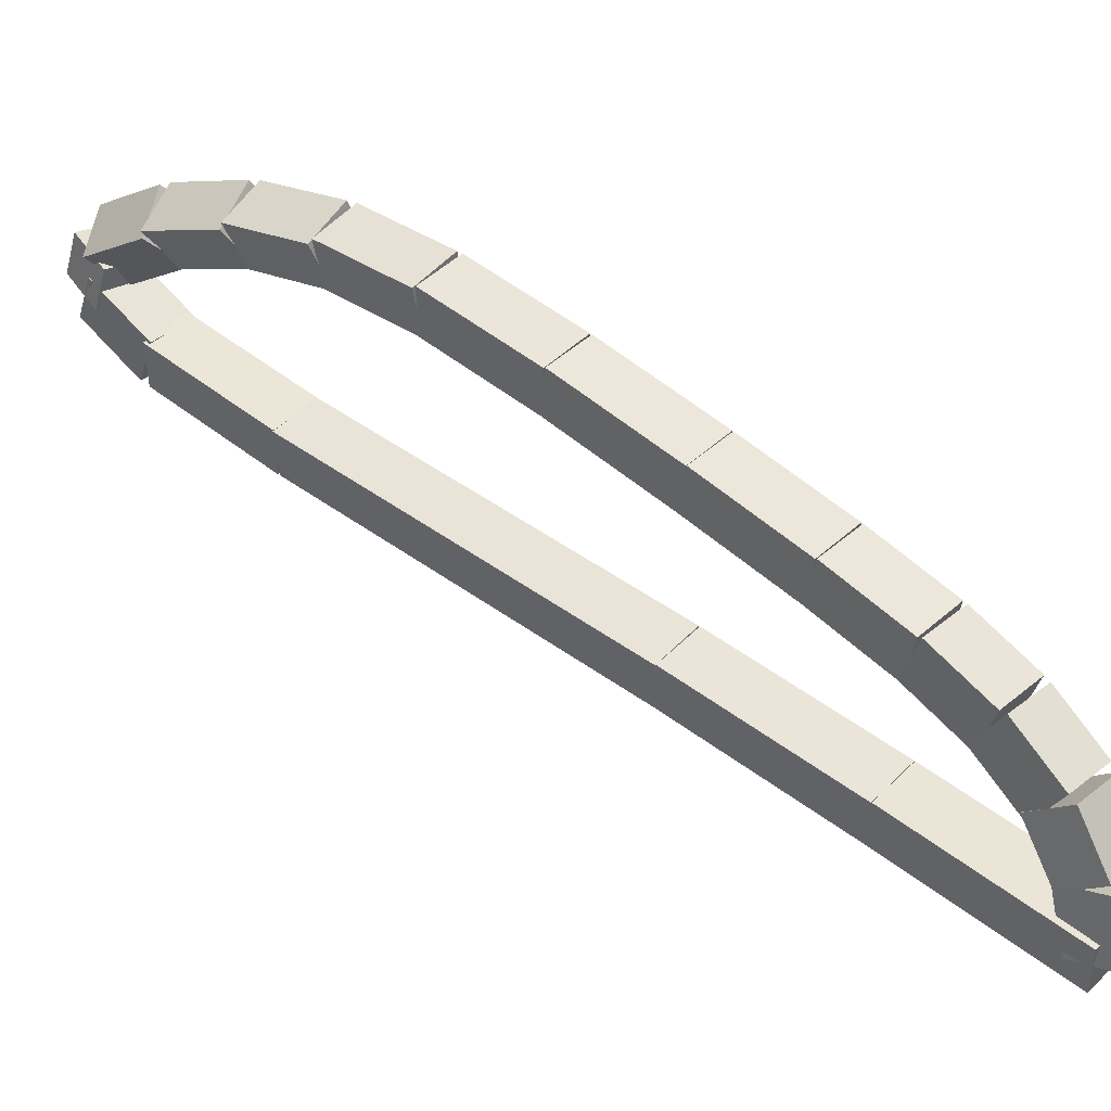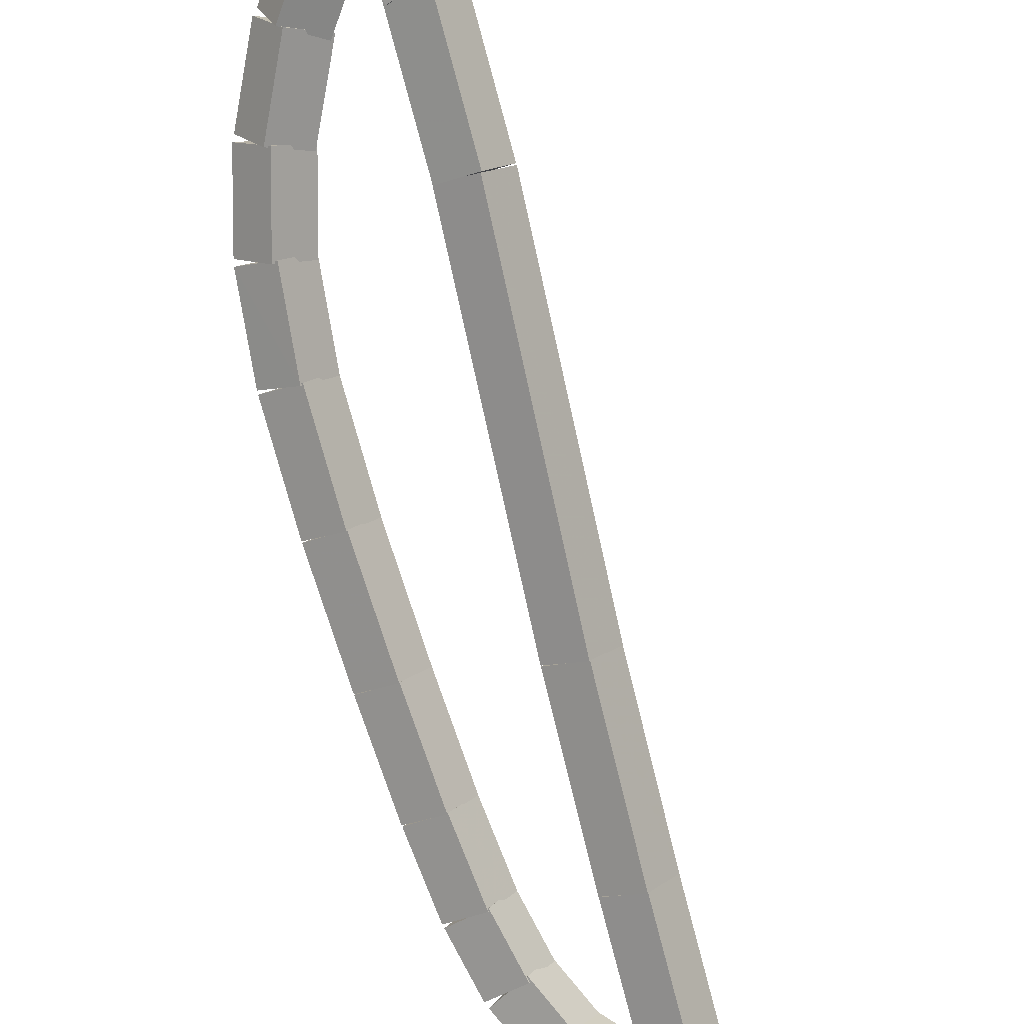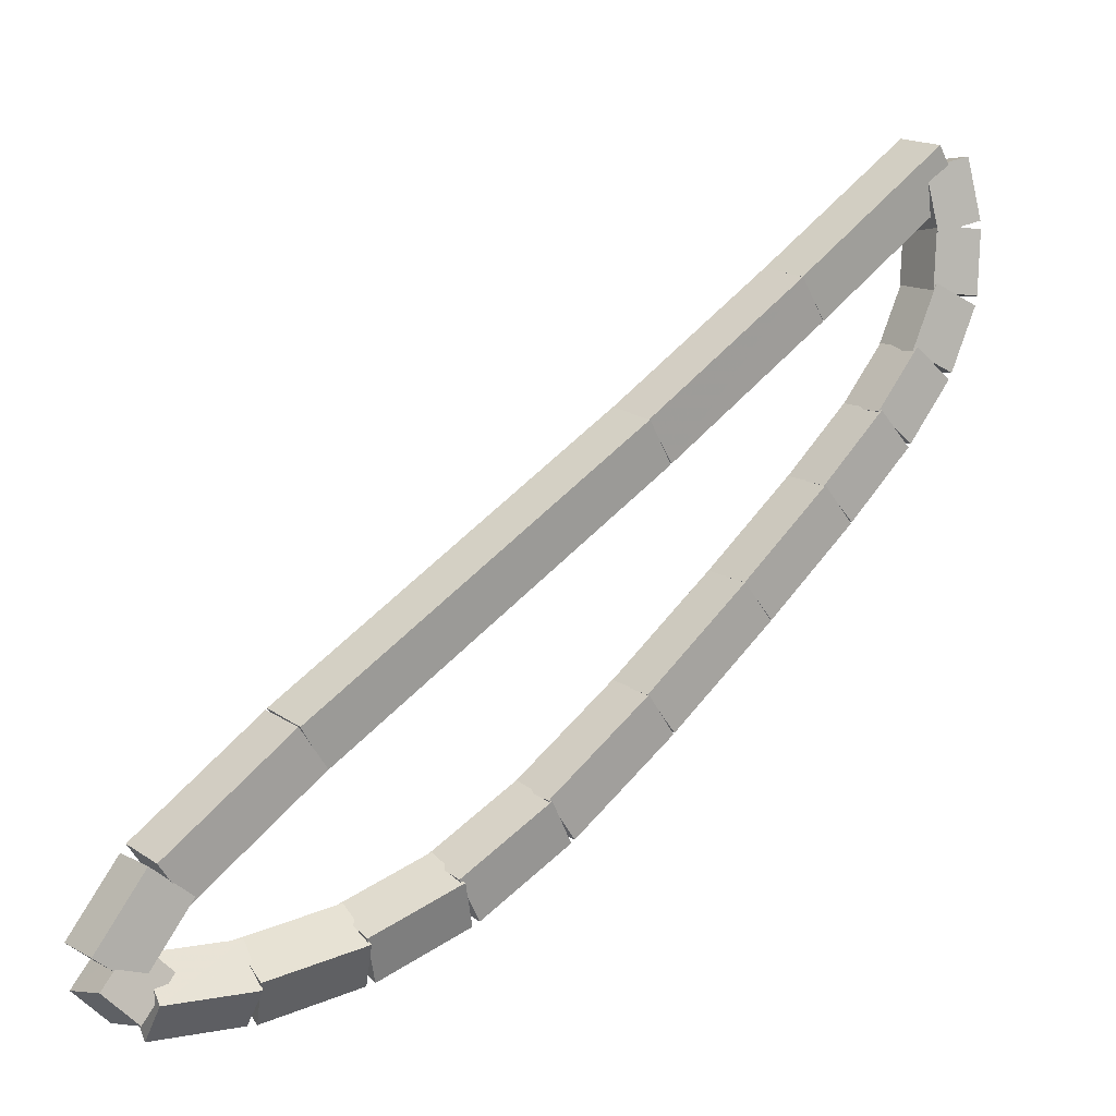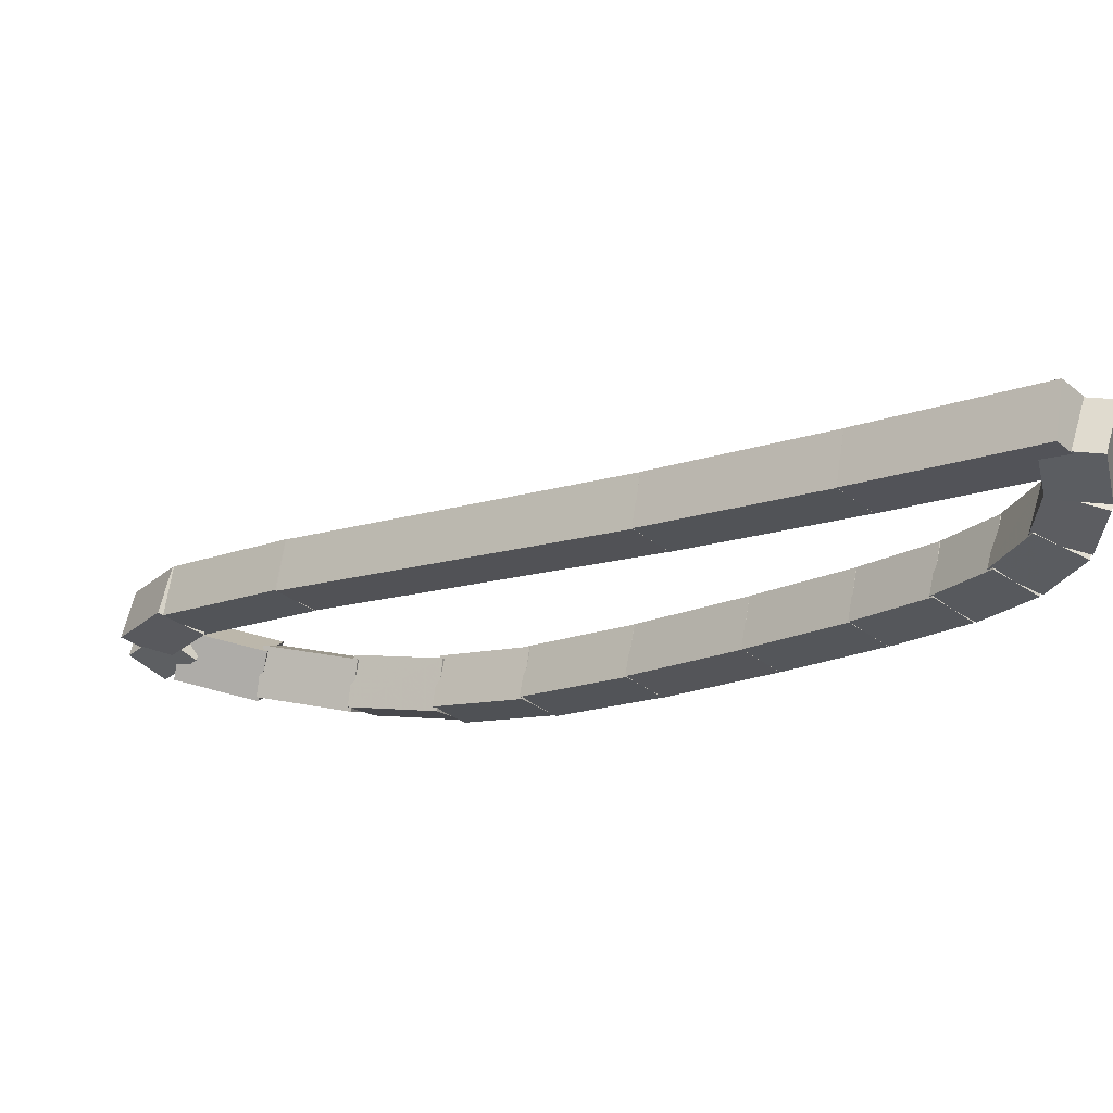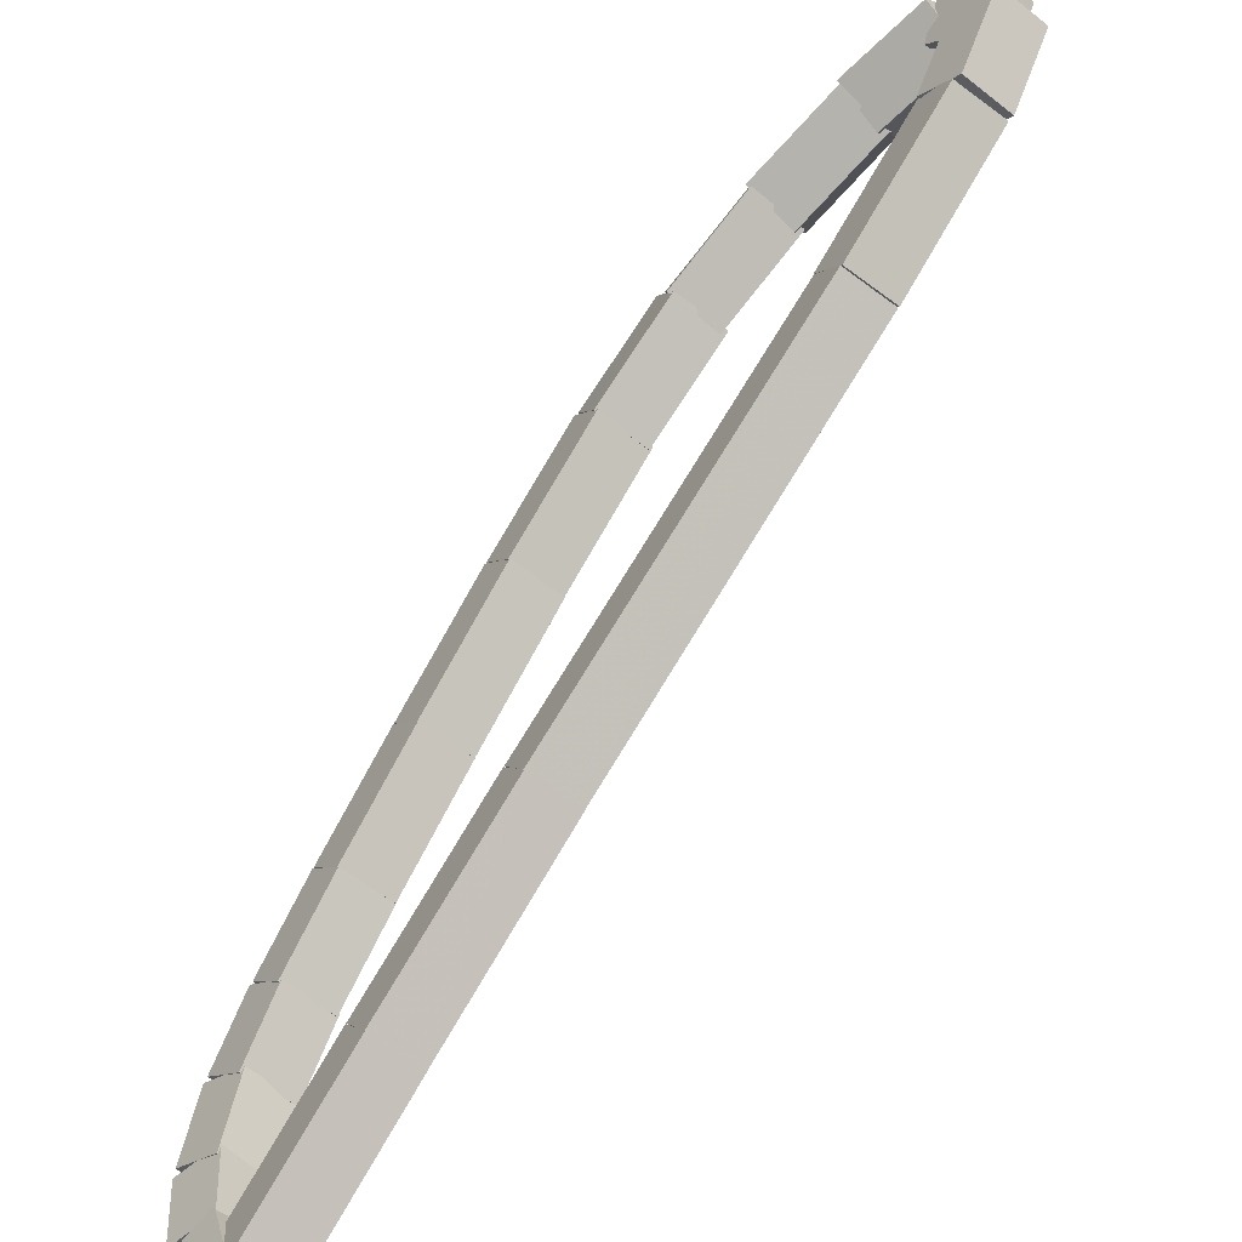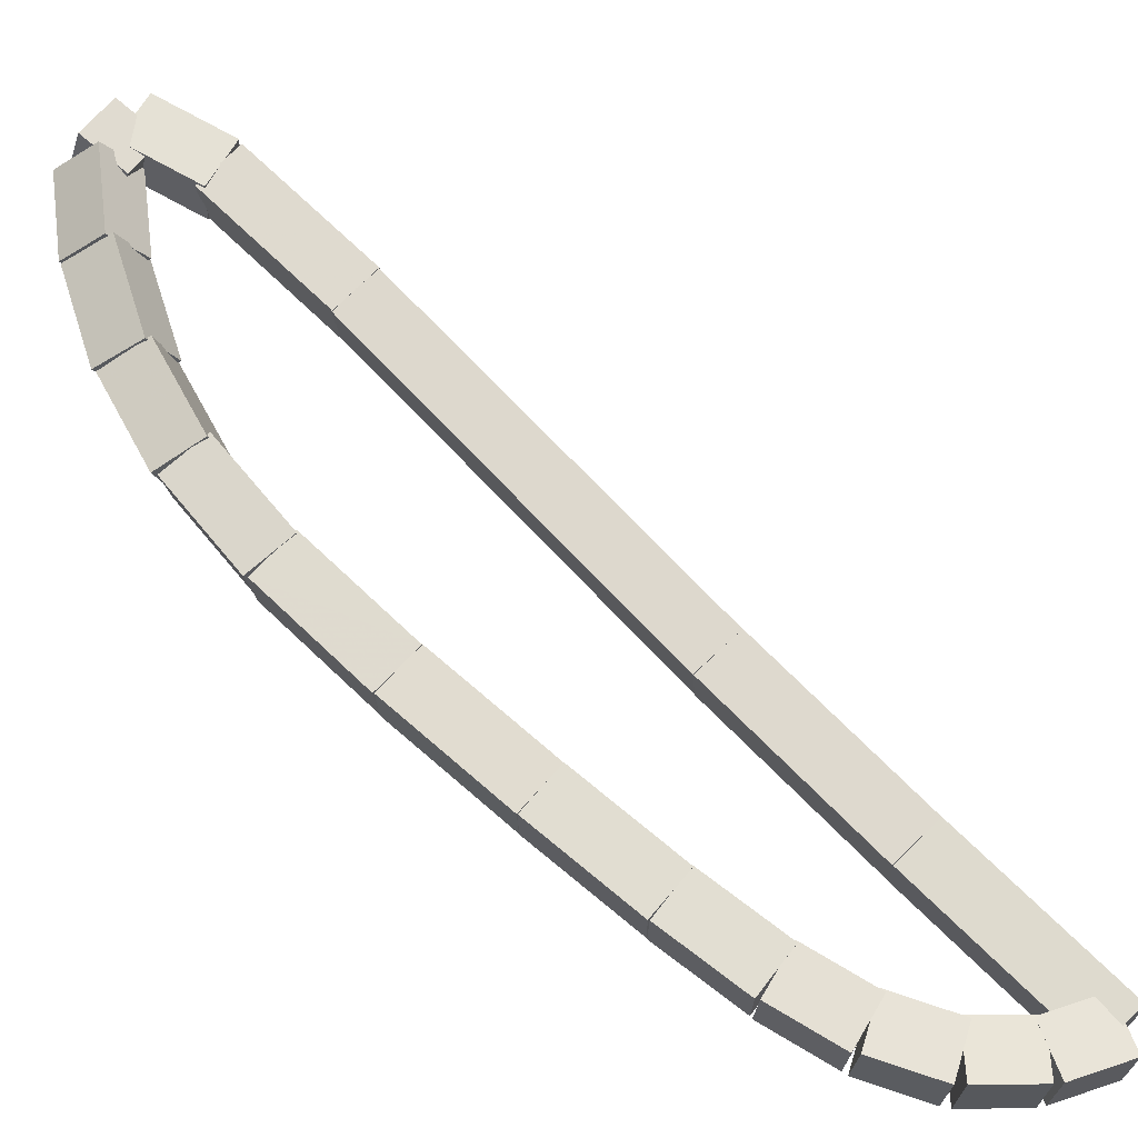
<metadata>
{"format":"obj","ext":"obj","renderer":"f3d","projection":"perspective","resolution":1024,"background":"white","views":[{"elev":-79.4,"azim":21.1,"up":"+Z"},{"elev":61.1,"azim":120.8,"up":"+Z"},{"elev":4.3,"azim":15.1,"up":"+Y"},{"elev":56.9,"azim":61.6,"up":"+Y"},{"elev":37.4,"azim":175.9,"up":"+Z"},{"elev":16.3,"azim":81.2,"up":"+Z"}]}
</metadata>
<code>
g name
v 26.37 38.53 30.97
v 26.27 38.49 31.07
v 26.17 38.49 30.97
v 26.27 38.53 30.87
v 26.34 38.69 31
v 26.24 38.66 31.1
v 26.14 38.65 31
v 26.24 38.69 30.9
f 1 2 3 4
f 6 2 1 5
f 5 1 4 8
f 6 5 8 7
f 8 4 3 7
f 7 3 2 6
g name
v 26.36 38.34 30.98
v 26.26 38.34 31.08
v 26.16 38.34 30.98
v 26.26 38.34 30.88
v 26.37 38.51 30.97
v 26.27 38.51 31.07
v 26.17 38.51 30.97
v 26.27 38.51 30.87
f 9 10 11 12
f 14 10 9 13
f 13 9 12 16
f 14 13 16 15
f 16 12 11 15
f 15 11 10 14
g name
v 26.31 38.14 31.03
v 26.22 38.19 31.13
v 26.11 38.2 31.03
v 26.2 38.14 30.93
v 26.36 38.31 30.98
v 26.27 38.37 31.07
v 26.17 38.37 30.98
v 26.25 38.31 30.88
f 17 18 19 20
f 22 18 17 21
f 21 17 20 24
f 22 21 24 23
f 24 20 19 23
f 23 19 18 22
g name
v 26.21 37.96 31.12
v 26.14 38.04 31.21
v 26.04 38.05 31.12
v 26.11 37.97 31.02
v 26.3 38.12 31.03
v 26.23 38.21 31.12
v 26.12 38.21 31.03
v 26.19 38.13 30.94
f 25 26 27 28
f 30 26 25 29
f 29 25 28 32
f 30 29 32 31
f 32 28 27 31
f 31 27 26 30
g name
v 26.08 37.76 31.24
v 26.03 37.86 31.33
v 25.92 37.88 31.24
v 25.97 37.78 31.15
v 26.21 37.95 31.12
v 26.15 38.05 31.2
v 26.04 38.06 31.12
v 26.1 37.96 31.03
f 33 34 35 36
f 38 34 33 37
f 37 33 36 40
f 38 37 40 39
f 40 36 35 39
f 39 35 34 38
g name
v 25.91 37.53 31.41
v 25.86 37.63 31.5
v 25.75 37.65 31.41
v 25.8 37.55 31.32
v 26.08 37.76 31.24
v 26.03 37.86 31.33
v 25.92 37.88 31.24
v 25.97 37.78 31.15
f 41 42 43 44
f 46 42 41 45
f 45 41 44 48
f 46 45 48 47
f 48 44 43 47
f 47 43 42 46
g name
v 25.71 37.27 31.61
v 25.66 37.37 31.69
v 25.55 37.39 31.61
v 25.6 37.29 31.52
v 25.91 37.53 31.41
v 25.86 37.63 31.49
v 25.75 37.65 31.41
v 25.8 37.55 31.32
f 49 50 51 52
f 54 50 49 53
f 53 49 52 56
f 54 53 56 55
f 56 52 51 55
f 55 51 50 54
g name
v 25.51 37.03 31.81
v 25.47 37.13 31.89
v 25.36 37.16 31.81
v 25.4 37.05 31.72
v 25.71 37.26 31.61
v 25.67 37.37 31.69
v 25.56 37.39 31.61
v 25.6 37.29 31.52
f 57 58 59 60
f 62 58 57 61
f 61 57 60 64
f 62 61 64 63
f 64 60 59 63
f 63 59 58 62
g name
v 25.33 36.86 31.98
v 25.3 36.97 32.06
v 25.19 37 31.98
v 25.22 36.89 31.9
v 25.5 37.02 31.81
v 25.48 37.13 31.89
v 25.37 37.17 31.81
v 25.39 37.05 31.72
f 65 66 67 68
f 70 66 65 69
f 69 65 68 72
f 70 69 72 71
f 72 68 67 71
f 71 67 66 70
g name
v 25.13 36.74 32.16
v 25.14 36.86 32.24
v 25.03 36.91 32.16
v 25.02 36.79 32.08
v 25.31 36.84 31.98
v 25.32 36.96 32.06
v 25.21 37.02 31.98
v 25.2 36.9 31.91
f 73 74 75 76
f 78 74 73 77
f 77 73 76 80
f 78 77 80 79
f 80 76 75 79
f 79 75 74 78
g name
v 24.91 36.67 32.35
v 24.95 36.79 32.43
v 24.86 36.86 32.35
v 24.82 36.75 32.28
v 25.11 36.73 32.16
v 25.15 36.84 32.23
v 25.05 36.92 32.16
v 25.01 36.81 32.09
f 81 82 83 84
f 86 82 81 85
f 85 81 84 88
f 86 85 88 87
f 88 84 83 87
f 87 83 82 86
g name
v 24.72 36.66 32.53
v 24.78 36.77 32.6
v 24.71 36.86 32.53
v 24.64 36.76 32.46
v 24.89 36.67 32.35
v 24.96 36.77 32.42
v 24.88 36.87 32.35
v 24.82 36.77 32.28
f 89 90 91 92
f 94 90 89 93
f 93 89 92 96
f 94 93 96 95
f 96 92 91 95
f 95 91 90 94
g name
v 24.57 36.79 32.59
v 24.68 36.81 32.68
v 24.72 36.91 32.59
v 24.61 36.89 32.51
v 24.63 36.7 32.53
v 24.75 36.72 32.61
v 24.79 36.83 32.53
v 24.68 36.8 32.44
f 97 98 99 100
f 102 98 97 101
f 101 97 100 104
f 102 101 104 103
f 104 100 99 103
f 103 99 98 102
g name
v 24.65 37.08 32.5
v 24.76 37.07 32.59
v 24.83 36.99 32.5
v 24.72 37 32.41
v 24.56 36.89 32.59
v 24.66 36.88 32.69
v 24.74 36.8 32.59
v 24.63 36.81 32.5
f 105 106 107 108
f 110 106 105 109
f 109 105 108 112
f 110 109 112 111
f 112 108 107 111
f 111 107 106 110
g name
v 24.9 37.38 32.26
v 25.02 37.35 32.34
v 25.05 37.25 32.26
v 24.94 37.27 32.18
v 24.66 37.1 32.5
v 24.78 37.08 32.58
v 24.82 36.97 32.5
v 24.7 36.99 32.42
f 113 114 115 116
f 118 114 113 117
f 117 113 116 120
f 118 117 120 119
f 120 116 115 119
f 119 115 114 118
g name
v 25.56 38.06 31.61
v 25.67 38.03 31.69
v 25.7 37.92 31.61
v 25.59 37.95 31.53
v 24.91 37.38 32.26
v 25.02 37.35 32.34
v 25.05 37.24 32.26
v 24.94 37.27 32.18
f 121 122 123 124
f 126 122 121 125
f 125 121 124 128
f 126 125 128 127
f 128 124 123 127
f 127 123 122 126
g name
v 25.87 38.4 31.3
v 25.98 38.38 31.38
v 26.02 38.27 31.3
v 25.91 38.29 31.21
v 25.55 38.06 31.61
v 25.67 38.03 31.69
v 25.7 37.92 31.61
v 25.59 37.95 31.53
f 129 130 131 132
f 134 130 129 133
f 133 129 132 136
f 134 133 136 135
f 136 132 131 135
f 135 131 130 134
g name
v 26.17 38.74 31
v 26.28 38.71 31.08
v 26.32 38.61 31
v 26.2 38.63 30.92
v 25.87 38.4 31.3
v 25.98 38.38 31.38
v 26.02 38.27 31.3
v 25.91 38.29 31.21
f 137 138 139 140
f 142 138 137 141
f 141 137 140 144
f 142 141 144 143
f 144 140 139 143
f 143 139 138 142

</code>
